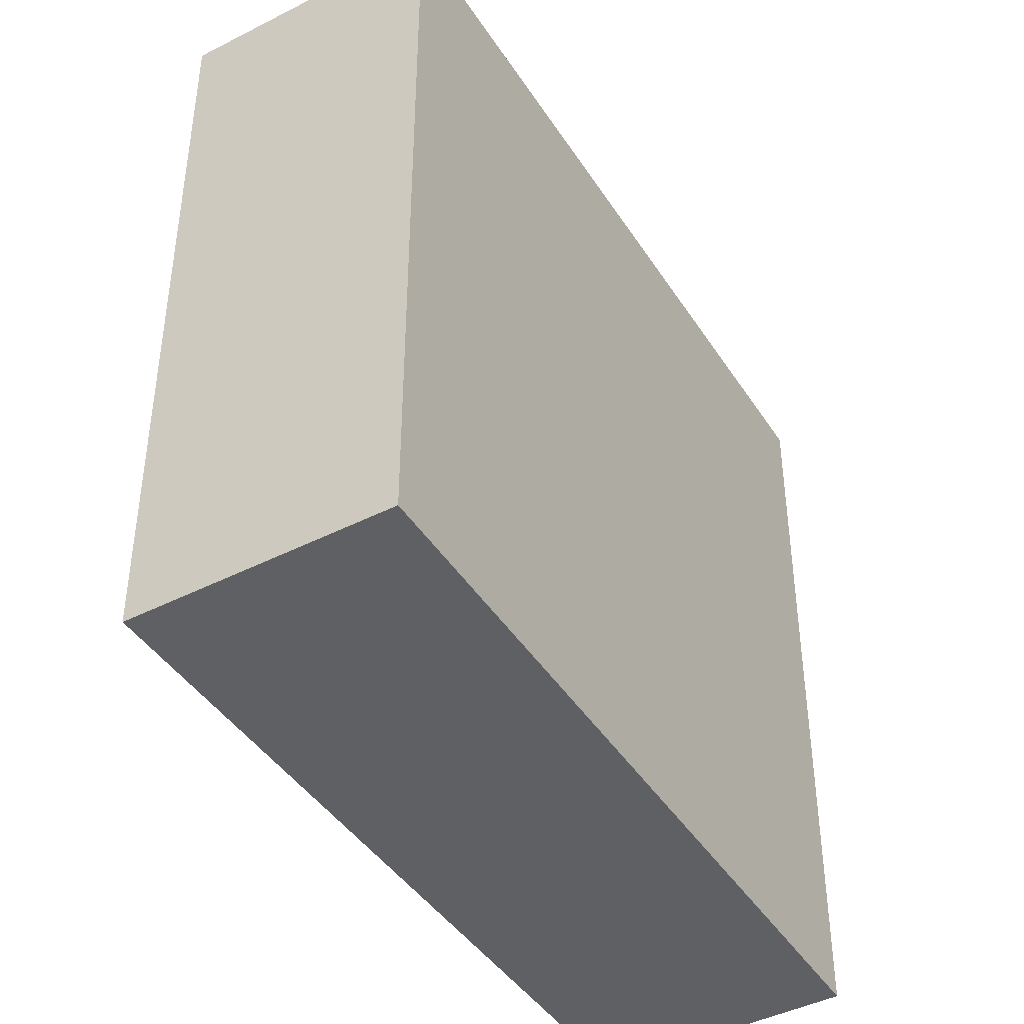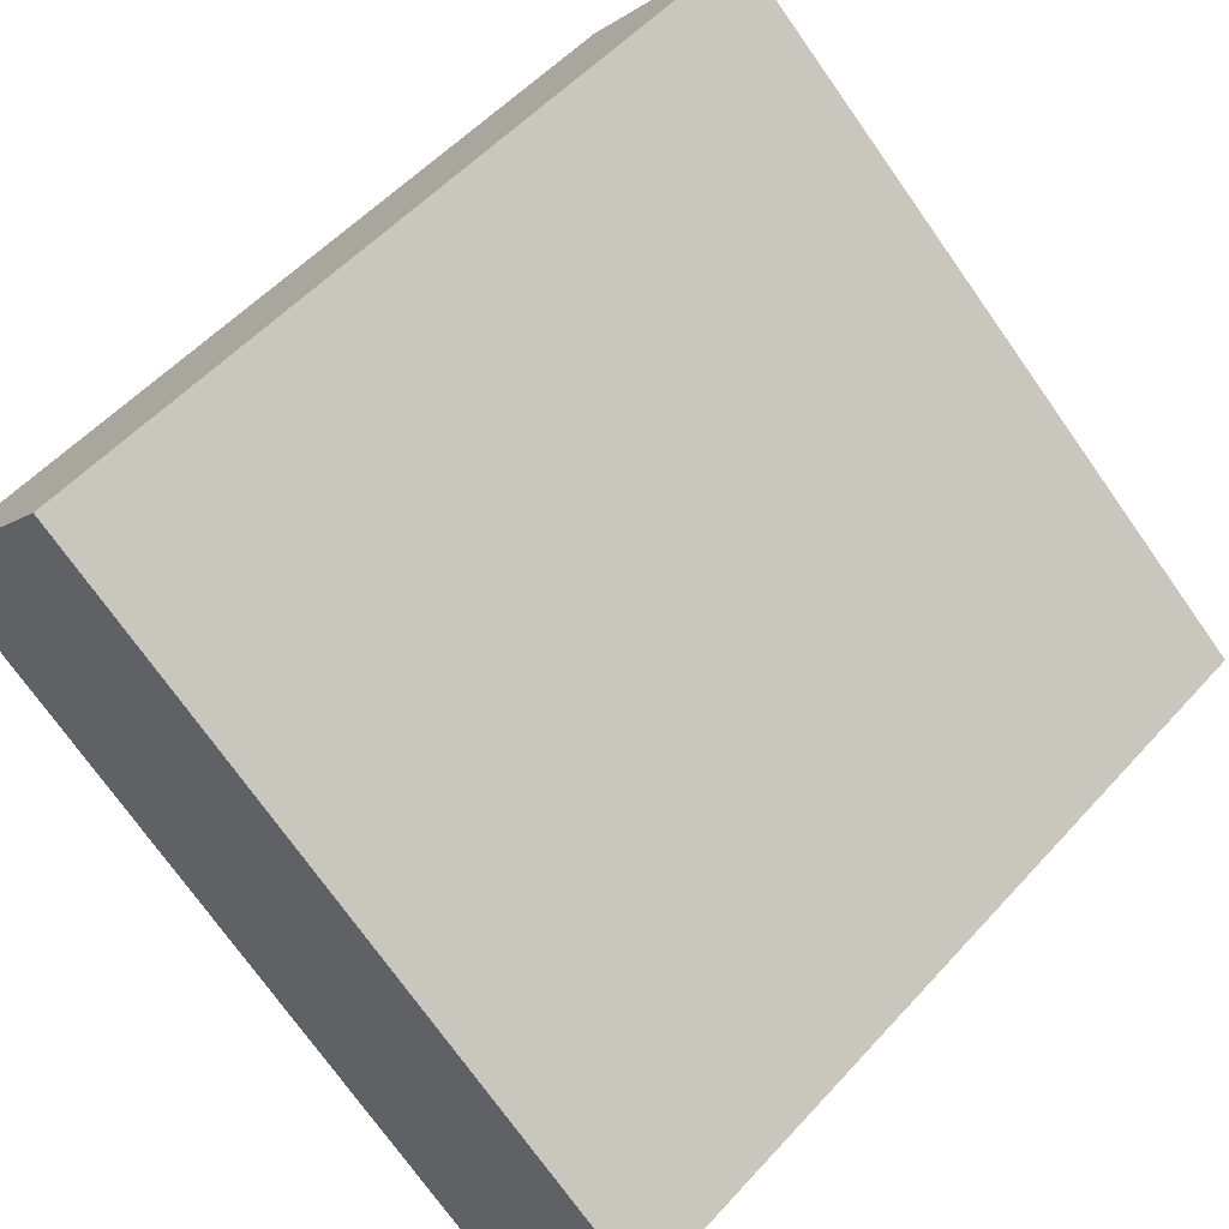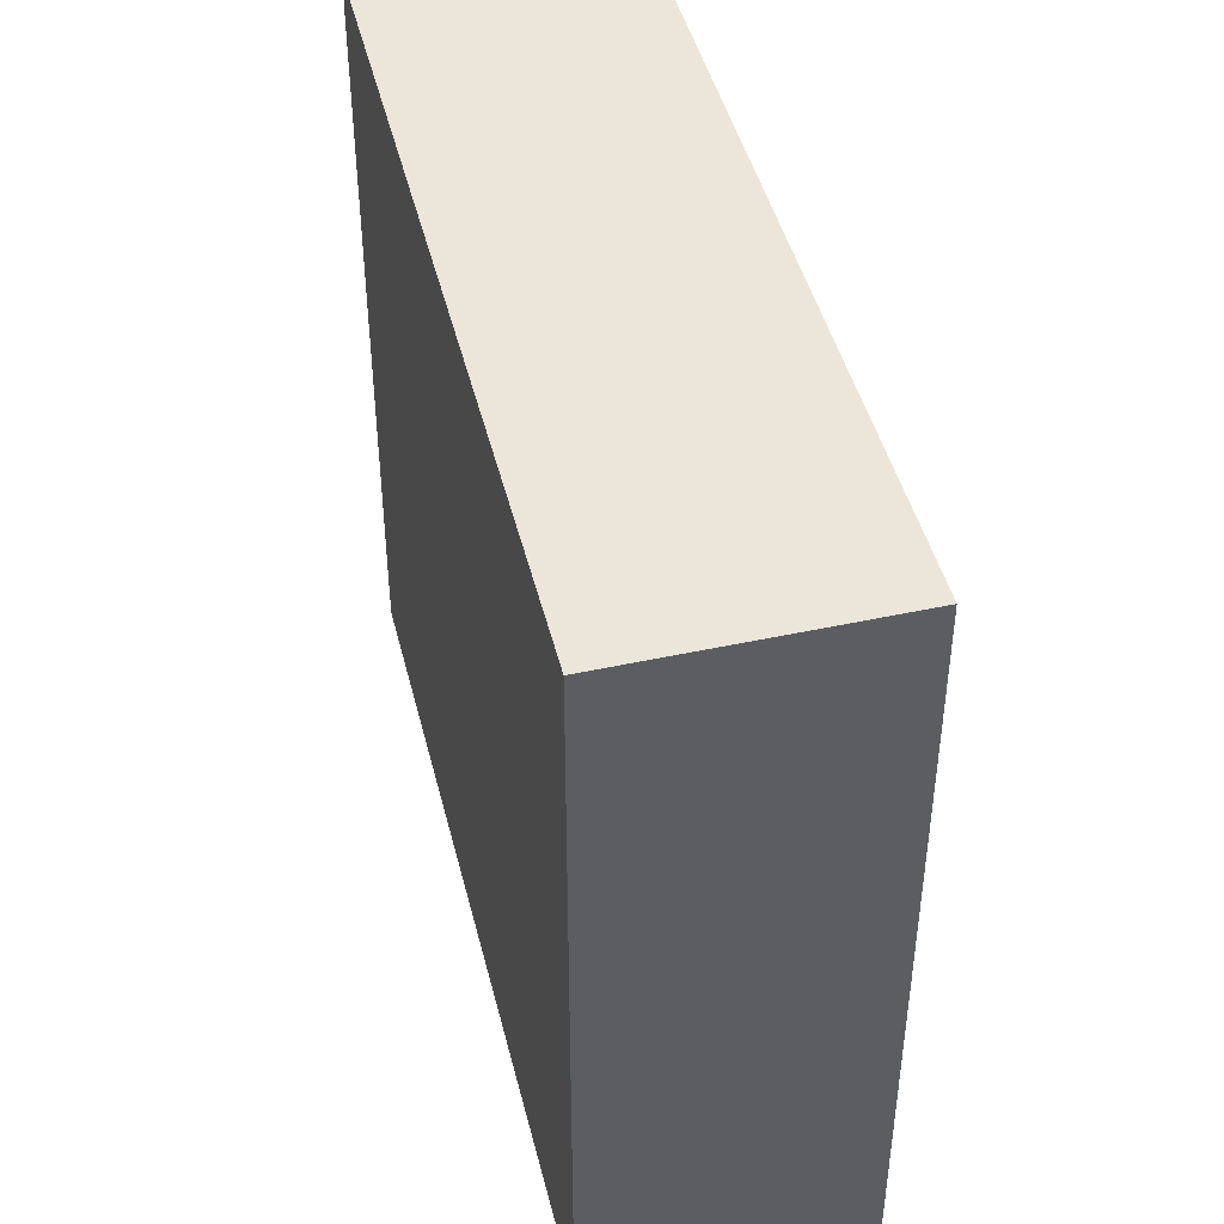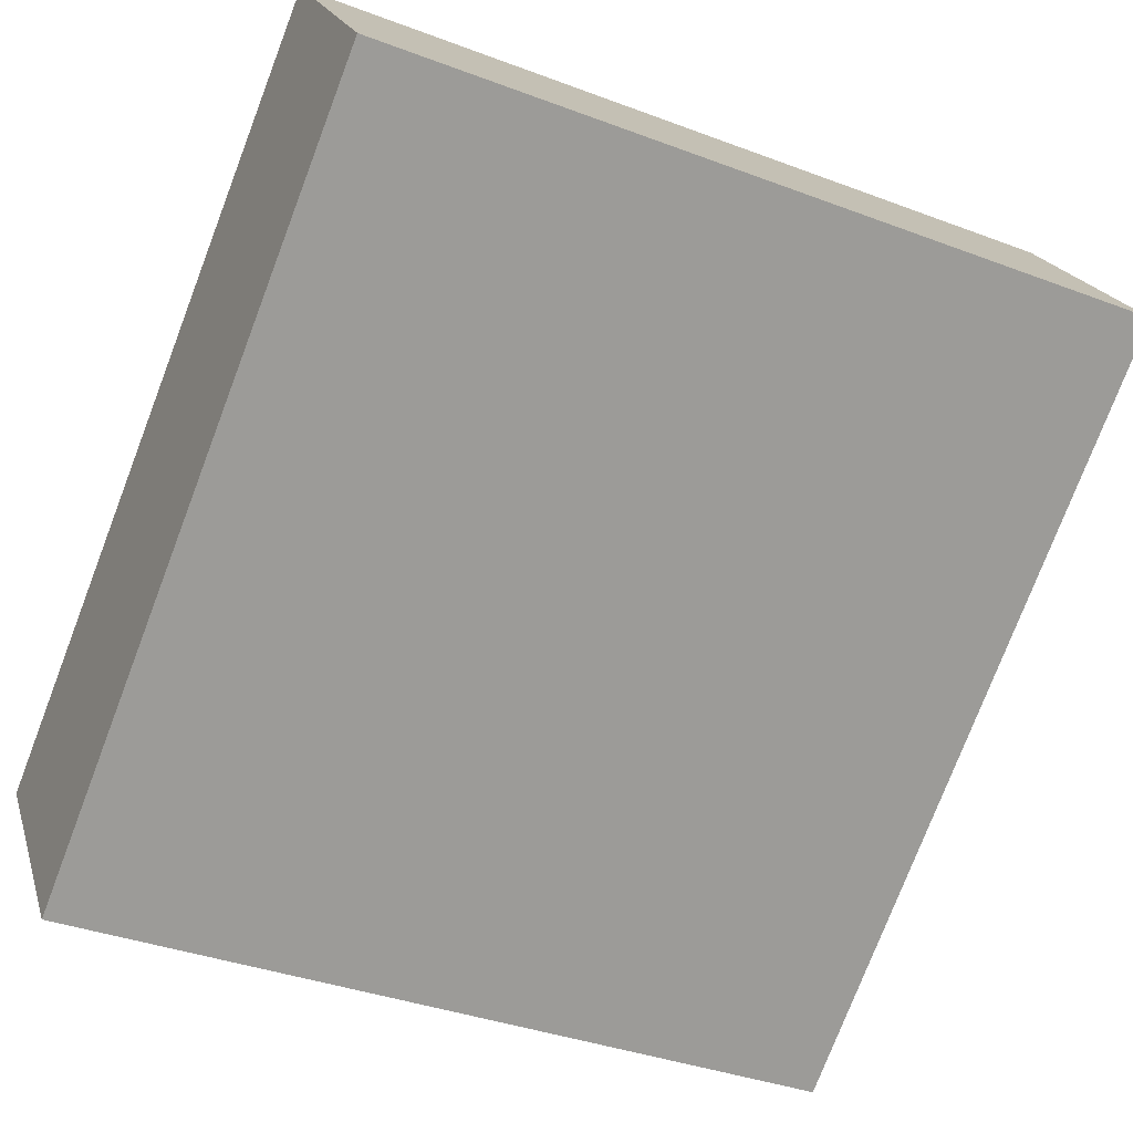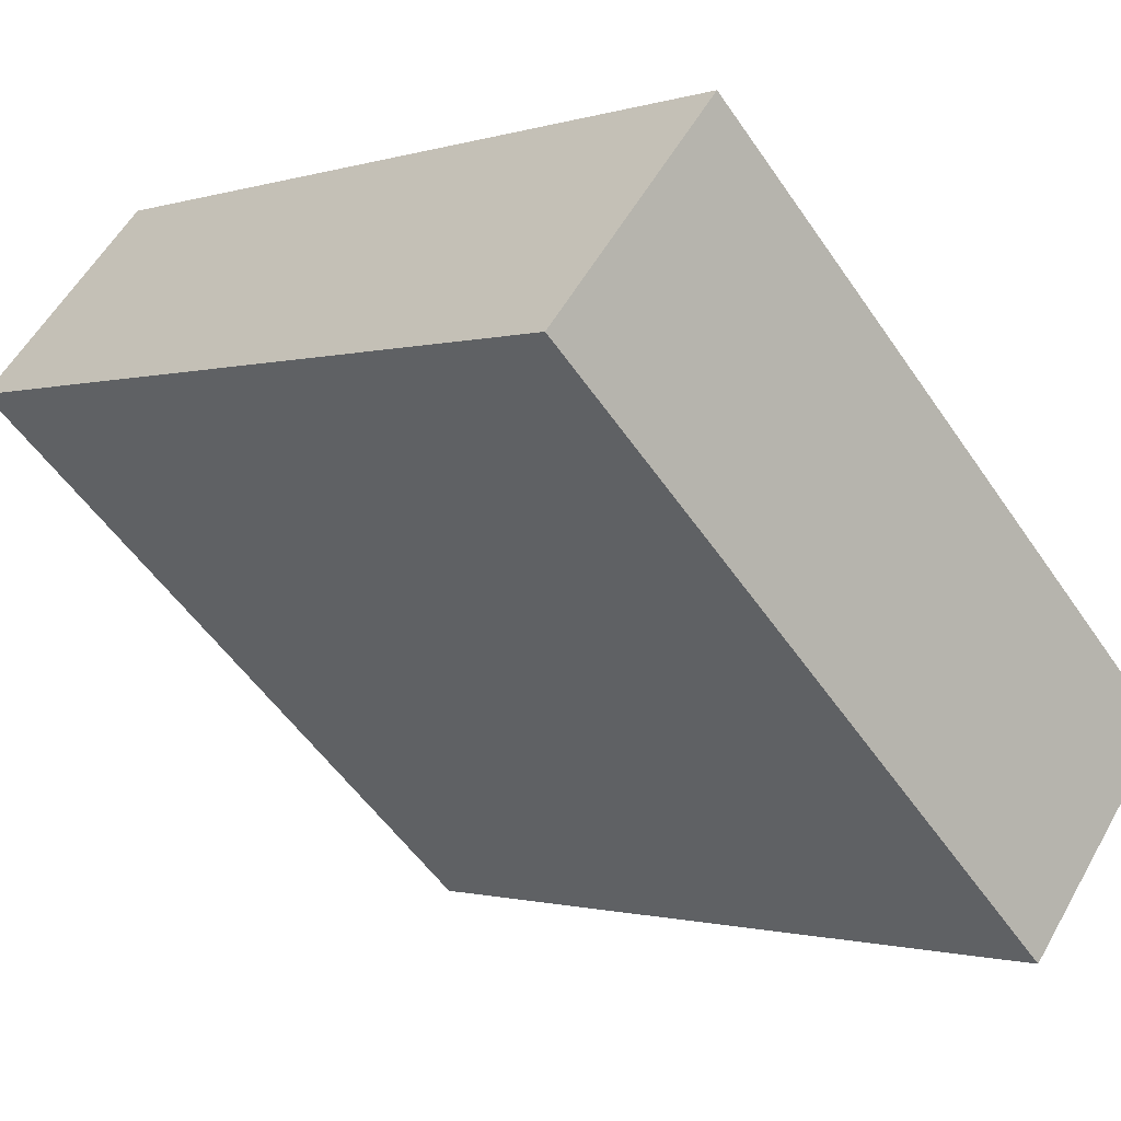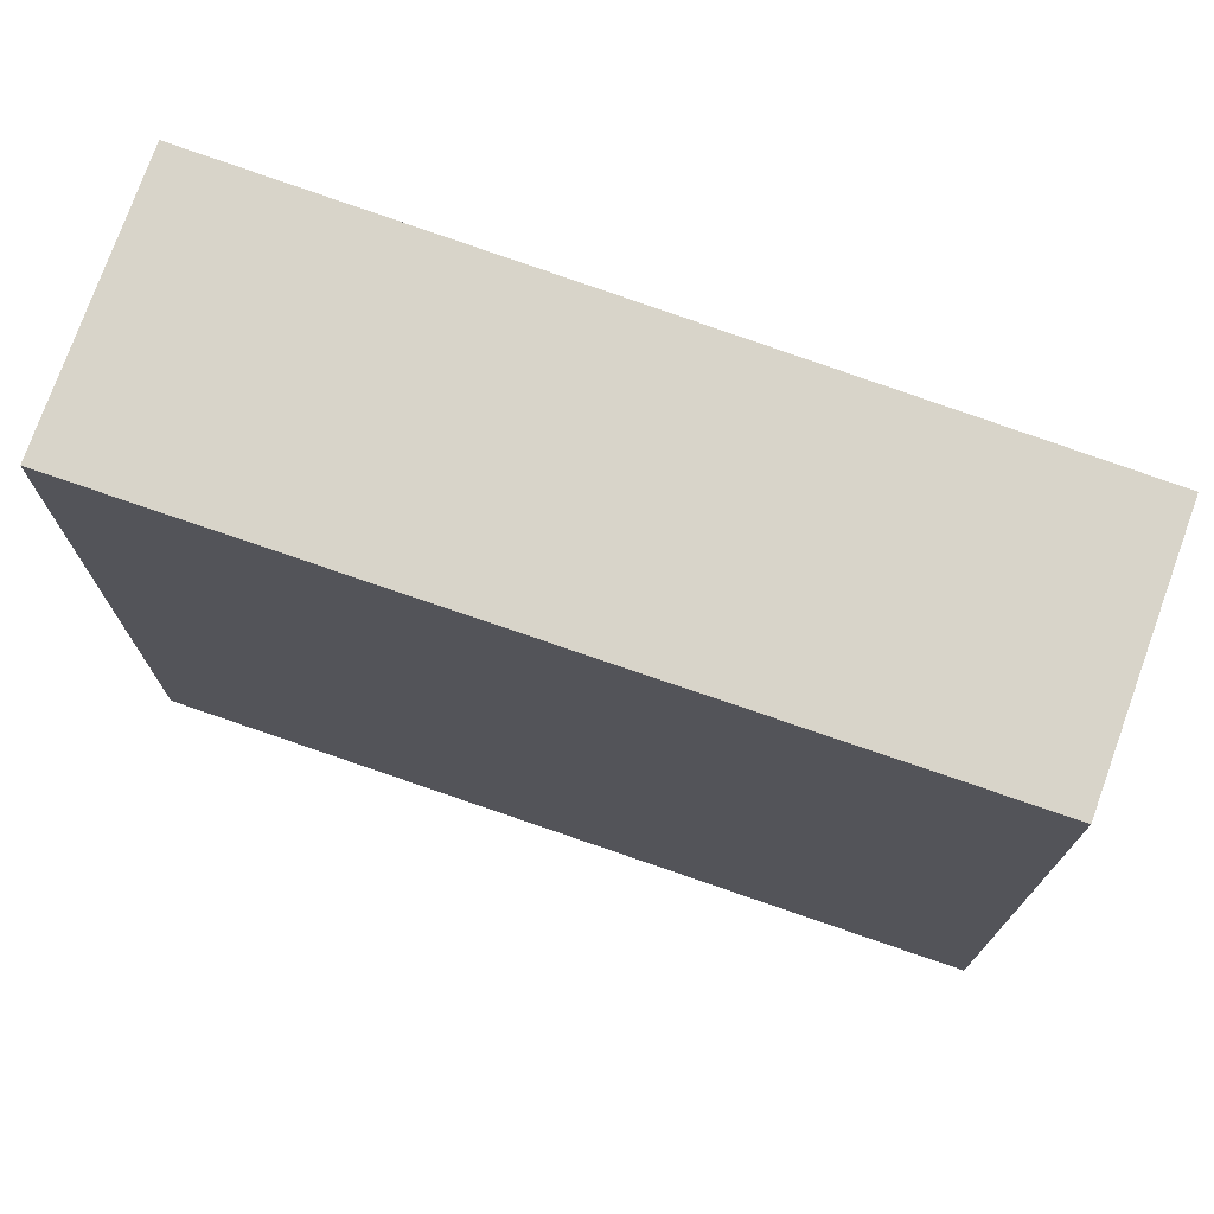
<metadata>
{"format":"obj","ext":"obj","renderer":"f3d","projection":"perspective","resolution":1024,"background":"white","views":[{"elev":-43.5,"azim":-95.5,"up":"+Y"},{"elev":-74.2,"azim":35.3,"up":"+Z"},{"elev":46.7,"azim":-140.4,"up":"+Y"},{"elev":-36.3,"azim":63.7,"up":"+Z"},{"elev":-54.1,"azim":-146.3,"up":"+Z"},{"elev":75.5,"azim":-16.8,"up":"+Y"}]}
</metadata>
<code>
v  0 4.264 2.611e-16
v  4.464 4.264 1.463
v  0.885 4.264 -1.193
v  3.615 4.264 2.608
v  4.464 -8.958e-17 1.463
v  0.885 7.305e-17 -1.193
v  0 0 0
v  3.615 -1.597e-16 2.608
g defaultobject
f 1 2 3
f 2 1 4
f 5 3 2
f 3 5 6
f 6 1 3
f 1 6 7
f 7 4 1
f 4 7 8
f 8 2 4
f 2 8 5
f 5 7 6
f 7 5 8

</code>
